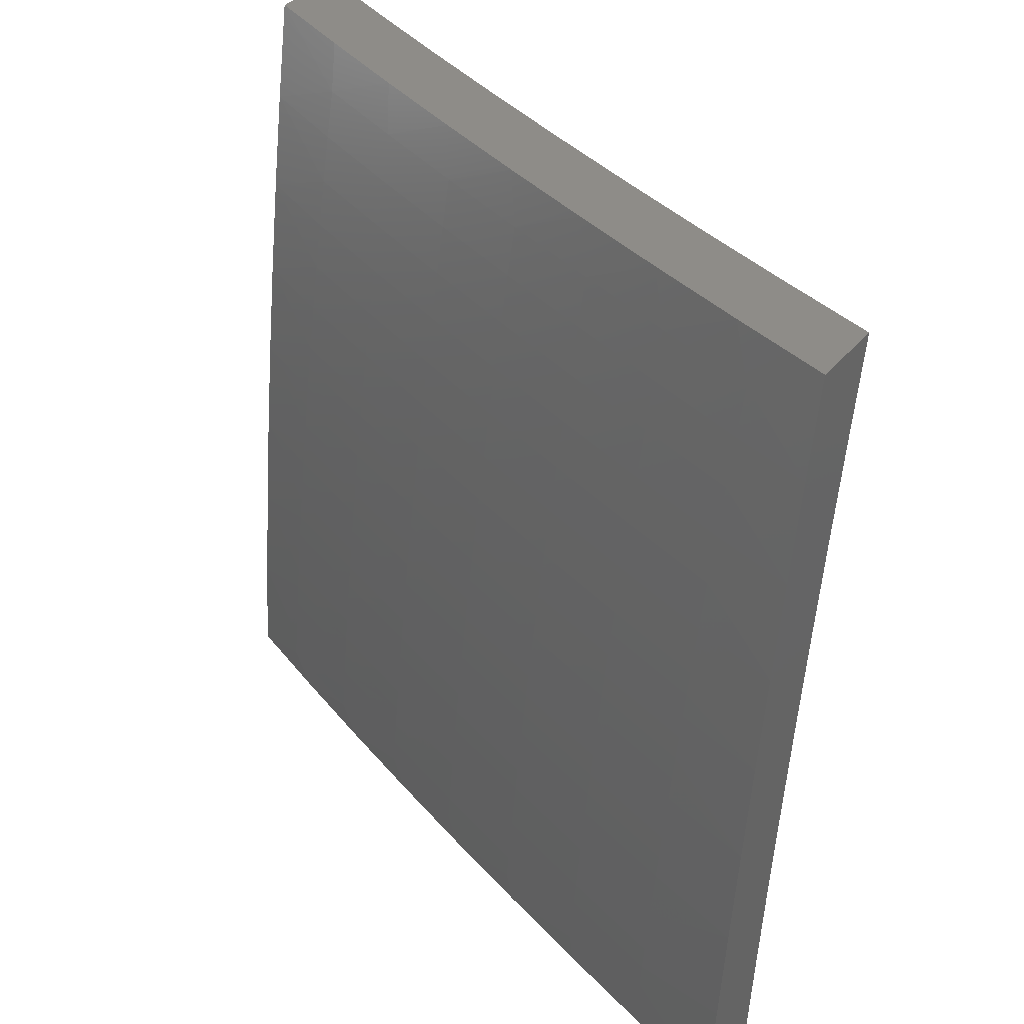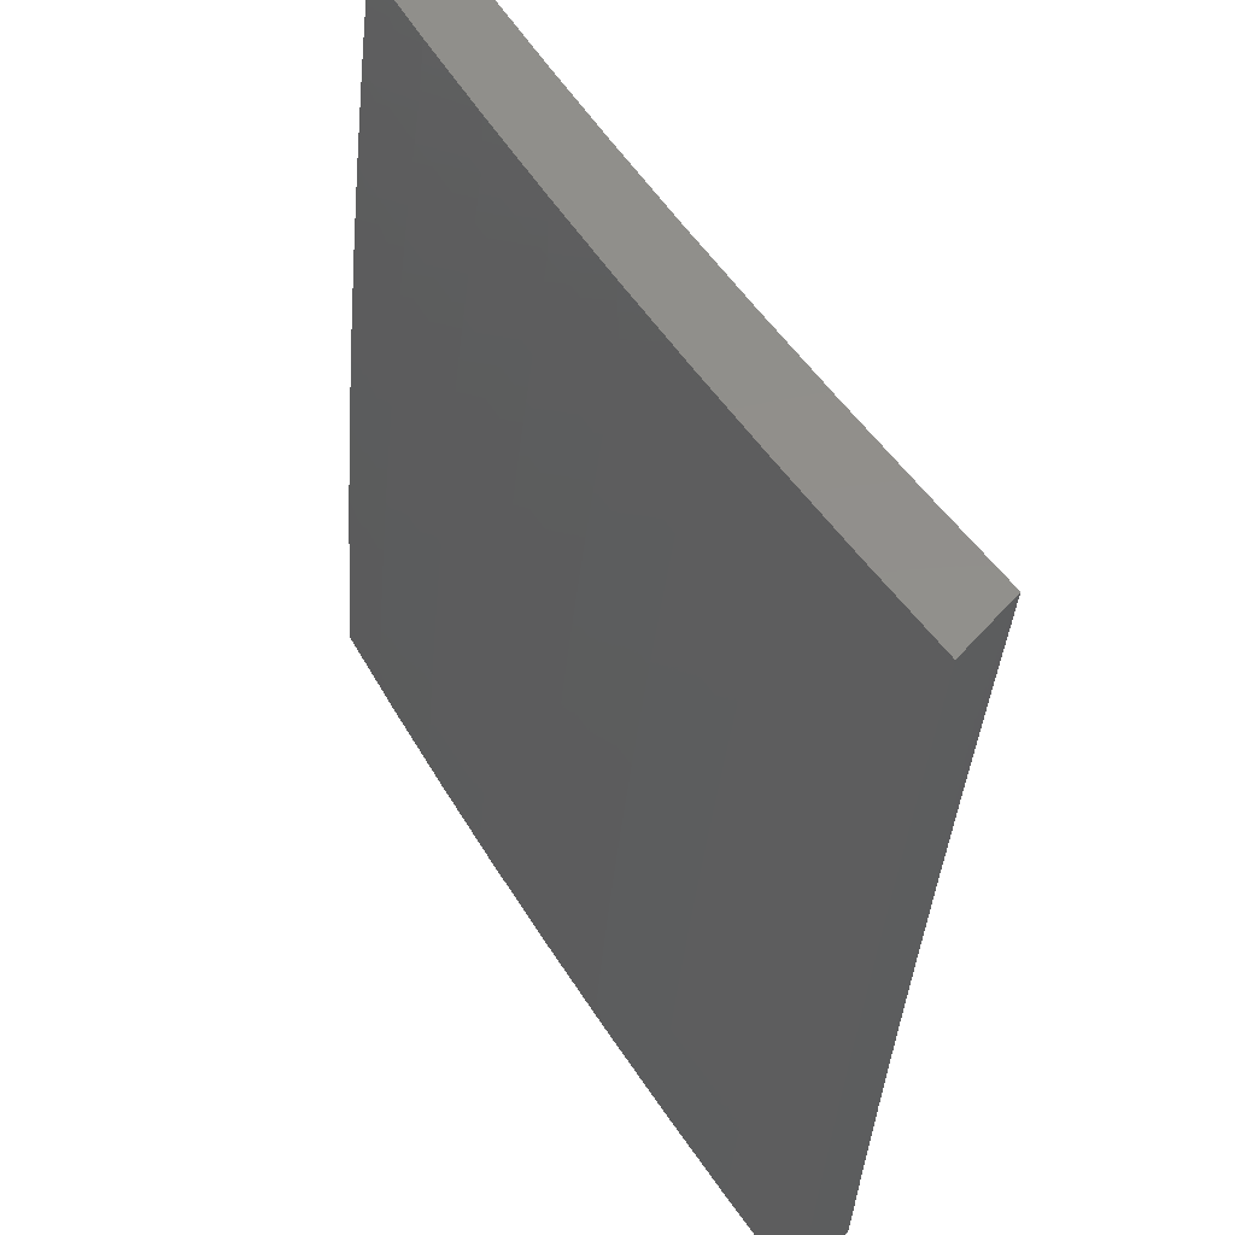
<metadata>
{"format":"stl","ext":"stl","renderer":"f3d","projection":"perspective","resolution":1024,"background":"white","views":[{"elev":37.8,"azim":124.9,"up":"+Z"},{"elev":51.5,"azim":129.9,"up":"+Z"}]}
</metadata>
<code>
# stl→obj: 400 verts, 796 faces
v 10.56 -3.127 1
v 10.55 -3.131 1.031
v 10.6 -3 1
v 10.55 -3.13 1.062
v 10.59 -3 1.126
v 10.55 -3.129 1.093
v 10.55 -3.128 1.124
v 10.5 -3.259 1.124
v 10.5 -3.259 1.155
v 10.46 -3.39 1.155
v 10.46 -3.389 1.186
v 10.41 -3.52 1.186
v 10.41 -3.519 1.217
v 10.36 -3.649 1.217
v 10.36 -3.648 1.248
v 10.31 -3.779 1.248
v 10.3 -3.777 1.279
v 10.25 -3.907 1.279
v 10.25 -3.906 1.31
v 10.22 -4 1.251
v 10.2 -4 1.376
v 10.52 -3.253 1
v 10.51 -3.262 1.031
v 10.51 -3.261 1.062
v 10.47 -3.392 1.062
v 10.46 -3.392 1.093
v 10.42 -3.522 1.093
v 10.42 -3.522 1.124
v 10.37 -3.652 1.124
v 10.37 -3.651 1.155
v 10.32 -3.782 1.155
v 10.31 -3.781 1.186
v 10.26 -3.911 1.186
v 10.26 -3.91 1.217
v 10.26 -3.909 1.248
v 10.48 -3.379 1
v 10.47 -3.393 1.031
v 10.42 -3.523 1.062
v 10.37 -3.653 1.093
v 10.32 -3.783 1.124
v 10.27 -3.912 1.155
v 10.23 -4 1.126
v 10.43 -3.504 1
v 10.42 -3.524 1.031
v 10.37 -3.654 1.062
v 10.32 -3.784 1.093
v 10.27 -3.913 1.124
v 10.39 -3.629 1
v 10.38 -3.655 1.031
v 10.32 -3.785 1.062
v 10.27 -3.914 1.093
v 10.34 -3.753 1
v 10.33 -3.786 1.031
v 10.27 -3.915 1.062
v 10.29 -3.877 1
v 10.28 -3.916 1.031
v 10.25 -4 1
v 10.19 -4 1.502
v 10.24 -3.901 1.435
v 10.24 -3.902 1.404
v 10.24 -3.904 1.373
v 10.29 -3.774 1.373
v 10.3 -3.775 1.342
v 10.35 -3.645 1.342
v 10.35 -3.646 1.31
v 10.4 -3.515 1.31
v 10.4 -3.516 1.279
v 10.45 -3.386 1.279
v 10.45 -3.387 1.248
v 10.49 -3.256 1.248
v 10.5 -3.257 1.217
v 10.54 -3.126 1.217
v 10.54 -3.127 1.186
v 10.57 -3 1.251
v 10.17 -4 1.627
v 10.22 -3.895 1.56
v 10.23 -3.897 1.529
v 10.23 -3.898 1.498
v 10.28 -3.768 1.498
v 10.28 -3.77 1.466
v 10.33 -3.64 1.466
v 10.34 -3.641 1.435
v 10.38 -3.511 1.435
v 10.39 -3.512 1.404
v 10.43 -3.381 1.404
v 10.44 -3.382 1.373
v 10.48 -3.252 1.373
v 10.48 -3.253 1.342
v 10.52 -3.122 1.342
v 10.53 -3.123 1.31
v 10.56 -3 1.376
v 10.15 -4 1.751
v 10.21 -3.889 1.686
v 10.21 -3.892 1.623
v 10.27 -3.766 1.56
v 10.28 -3.767 1.529
v 10.33 -3.637 1.529
v 10.33 -3.638 1.498
v 10.38 -3.508 1.498
v 10.38 -3.509 1.466
v 10.43 -3.379 1.466
v 10.43 -3.38 1.435
v 10.47 -3.249 1.435
v 10.48 -3.251 1.404
v 10.52 -3.12 1.404
v 10.52 -3.121 1.373
v 10.13 -4 1.876
v 10.19 -3.882 1.811
v 10.2 -3.886 1.748
v 10.26 -3.76 1.686
v 10.26 -3.763 1.623
v 10.31 -3.633 1.623
v 10.32 -3.636 1.56
v 10.37 -3.506 1.56
v 10.37 -3.507 1.529
v 10.42 -3.376 1.529
v 10.42 -3.378 1.498
v 10.46 -3.247 1.498
v 10.47 -3.248 1.466
v 10.51 -3.118 1.466
v 10.51 -3.119 1.435
v 10.54 -3 1.501
v 10.11 -4 2
v 10.17 -3.875 1.937
v 10.18 -3.879 1.874
v 10.24 -3.753 1.811
v 10.25 -3.756 1.748
v 10.3 -3.627 1.748
v 10.31 -3.63 1.686
v 10.35 -3.5 1.686
v 10.36 -3.503 1.623
v 10.41 -3.373 1.623
v 10.41 -3.375 1.56
v 10.46 -3.245 1.56
v 10.46 -3.246 1.529
v 10.5 -3.115 1.529
v 10.51 -3.116 1.498
v 10.16 -3.877 2
v 10.21 -3.753 2
v 10.22 -3.746 1.937
v 10.25 -3.629 2
v 10.27 -3.617 1.937
v 10.3 -3.505 2
v 10.31 -3.487 1.937
v 10.34 -3.379 2
v 10.36 -3.358 1.937
v 10.38 -3.253 2
v 10.4 -3.228 1.937
v 10.42 -3.127 2
v 10.44 -3.098 1.937
v 10.46 -3 2
v 10.48 -3 1.876
v 10.5 -3 1.751
v 10.46 -3.104 1.811
v 10.45 -3.101 1.874
v 10.52 -3 1.626
v 10.48 -3.109 1.686
v 10.47 -3.106 1.748
v 10.42 -3.234 1.811
v 10.41 -3.231 1.874
v 10.37 -3.361 1.874
v 10.5 -3.114 1.56
v 10.49 -3.112 1.623
v 10.44 -3.24 1.686
v 10.43 -3.237 1.748
v 10.39 -3.367 1.748
v 10.38 -3.364 1.811
v 10.33 -3.494 1.811
v 10.32 -3.491 1.874
v 10.28 -3.62 1.874
v 10.51 -3.26 1.093
v 10.54 -3.127 1.155
v 10.5 -3.258 1.186
v 10.53 -3.125 1.248
v 10.53 -3.124 1.279
v 10.49 -3.254 1.31
v 10.44 -3.384 1.342
v 10.39 -3.513 1.373
v 10.34 -3.642 1.404
v 10.29 -3.771 1.435
v 10.23 -3.9 1.466
v 10.49 -3.255 1.279
v 10.45 -3.242 1.623
v 10.46 -3.391 1.124
v 10.45 -3.388 1.217
v 10.4 -3.518 1.248
v 10.35 -3.647 1.279
v 10.3 -3.776 1.31
v 10.25 -3.905 1.342
v 10.44 -3.385 1.31
v 10.4 -3.37 1.686
v 10.41 -3.521 1.155
v 10.39 -3.514 1.342
v 10.34 -3.497 1.748
v 10.36 -3.65 1.186
v 10.34 -3.644 1.373
v 10.29 -3.624 1.811
v 10.31 -3.78 1.217
v 10.29 -3.772 1.404
v 10.23 -3.75 1.874
v 10.39 -3.877 1
v 10.37 -3.915 1.031
v 10.34 -4 1
v 10.37 -3.914 1.062
v 10.33 -4 1.126
v 10.37 -3.913 1.093
v 10.37 -3.912 1.124
v 10.42 -3.782 1.124
v 10.41 -3.781 1.155
v 10.46 -3.651 1.155
v 10.46 -3.65 1.186
v 10.51 -3.519 1.186
v 10.5 -3.518 1.217
v 10.55 -3.387 1.217
v 10.54 -3.386 1.248
v 10.59 -3.256 1.248
v 10.58 -3.255 1.279
v 10.63 -3.124 1.279
v 10.62 -3.123 1.31
v 10.67 -3 1.251
v 10.65 -3 1.376
v 10.42 -3.785 1.031
v 10.44 -3.753 1
v 10.47 -3.655 1.031
v 10.49 -3.629 1
v 10.52 -3.524 1.031
v 10.53 -3.504 1
v 10.56 -3.393 1.031
v 10.57 -3.379 1
v 10.61 -3.262 1.031
v 10.61 -3.253 1
v 10.65 -3.131 1.031
v 10.65 -3.127 1
v 10.69 -3 1
v 10.65 -3.13 1.062
v 10.68 -3 1.126
v 10.64 -3.129 1.093
v 10.64 -3.128 1.124
v 10.6 -3.26 1.093
v 10.6 -3.259 1.124
v 10.56 -3.391 1.093
v 10.56 -3.39 1.124
v 10.51 -3.522 1.093
v 10.51 -3.521 1.124
v 10.47 -3.653 1.093
v 10.46 -3.652 1.124
v 10.42 -3.783 1.093
v 10.64 -3.126 1.186
v 10.64 -3.127 1.155
v 10.64 -3 1.501
v 10.61 -3.119 1.435
v 10.61 -3.12 1.404
v 10.62 -3.121 1.373
v 10.57 -3.252 1.373
v 10.58 -3.253 1.342
v 10.54 -3.383 1.342
v 10.54 -3.384 1.31
v 10.49 -3.515 1.31
v 10.5 -3.516 1.279
v 10.45 -3.647 1.279
v 10.45 -3.648 1.248
v 10.4 -3.778 1.248
v 10.41 -3.779 1.217
v 10.36 -3.909 1.217
v 10.36 -3.91 1.186
v 10.32 -4 1.251
v 10.62 -3 1.626
v 10.59 -3.114 1.56
v 10.6 -3.115 1.529
v 10.6 -3.116 1.498
v 10.56 -3.247 1.498
v 10.56 -3.248 1.466
v 10.52 -3.379 1.466
v 10.52 -3.38 1.435
v 10.48 -3.51 1.435
v 10.48 -3.512 1.404
v 10.44 -3.642 1.404
v 10.44 -3.643 1.373
v 10.39 -3.773 1.373
v 10.4 -3.775 1.342
v 10.34 -3.904 1.342
v 10.35 -3.906 1.31
v 10.3 -4 1.376
v 10.6 -3 1.751
v 10.58 -3.109 1.686
v 10.59 -3.112 1.623
v 10.55 -3.245 1.56
v 10.56 -3.246 1.529
v 10.51 -3.376 1.529
v 10.52 -3.378 1.498
v 10.47 -3.508 1.498
v 10.48 -3.509 1.466
v 10.43 -3.639 1.466
v 10.43 -3.641 1.435
v 10.38 -3.771 1.435
v 10.39 -3.772 1.404
v 10.34 -3.902 1.404
v 10.34 -3.903 1.373
v 10.58 -3 1.876
v 10.56 -3.104 1.811
v 10.57 -3.107 1.748
v 10.54 -3.24 1.686
v 10.54 -3.242 1.623
v 10.5 -3.373 1.623
v 10.51 -3.375 1.56
v 10.46 -3.505 1.56
v 10.47 -3.507 1.529
v 10.42 -3.637 1.529
v 10.43 -3.638 1.498
v 10.38 -3.768 1.498
v 10.38 -3.769 1.466
v 10.33 -3.899 1.466
v 10.33 -3.901 1.435
v 10.29 -4 1.502
v 10.56 -3 2
v 10.54 -3.098 1.937
v 10.55 -3.101 1.874
v 10.52 -3.234 1.811
v 10.53 -3.237 1.748
v 10.48 -3.367 1.748
v 10.49 -3.37 1.686
v 10.45 -3.5 1.686
v 10.46 -3.503 1.623
v 10.41 -3.633 1.623
v 10.42 -3.635 1.56
v 10.37 -3.765 1.56
v 10.37 -3.767 1.529
v 10.32 -3.896 1.529
v 10.33 -3.898 1.498
v 10.52 -3.127 2
v 10.5 -3.228 1.937
v 10.51 -3.231 1.874
v 10.47 -3.361 1.874
v 10.48 -3.364 1.811
v 10.43 -3.494 1.811
v 10.44 -3.497 1.748
v 10.39 -3.627 1.748
v 10.4 -3.63 1.686
v 10.35 -3.759 1.686
v 10.36 -3.762 1.623
v 10.31 -3.892 1.623
v 10.32 -3.895 1.56
v 10.27 -4 1.627
v 10.48 -3.253 2
v 10.46 -3.358 1.937
v 10.42 -3.491 1.874
v 10.38 -3.624 1.811
v 10.35 -3.756 1.748
v 10.3 -3.889 1.686
v 10.44 -3.379 2
v 10.41 -3.488 1.937
v 10.38 -3.62 1.874
v 10.34 -3.753 1.811
v 10.29 -3.886 1.748
v 10.25 -4 1.751
v 10.39 -3.504 2
v 10.37 -3.617 1.937
v 10.33 -3.75 1.874
v 10.29 -3.882 1.811
v 10.35 -3.629 2
v 10.32 -3.746 1.937
v 10.28 -3.879 1.874
v 10.23 -4 1.876
v 10.3 -3.753 2
v 10.27 -3.875 1.937
v 10.26 -3.877 2
v 10.21 -4 2
v 10.42 -3.784 1.062
v 10.47 -3.654 1.062
v 10.52 -3.523 1.062
v 10.56 -3.392 1.062
v 10.61 -3.261 1.062
v 10.36 -3.911 1.155
v 10.41 -3.78 1.186
v 10.35 -3.908 1.248
v 10.35 -3.907 1.279
v 10.4 -3.776 1.31
v 10.44 -3.644 1.342
v 10.49 -3.513 1.373
v 10.53 -3.381 1.404
v 10.57 -3.249 1.435
v 10.6 -3.118 1.466
v 10.4 -3.777 1.279
v 10.46 -3.649 1.217
v 10.5 -3.517 1.248
v 10.54 -3.385 1.279
v 10.58 -3.254 1.31
v 10.62 -3.122 1.342
v 10.45 -3.645 1.31
v 10.51 -3.52 1.155
v 10.55 -3.389 1.155
v 10.6 -3.258 1.155
v 10.49 -3.514 1.342
v 10.55 -3.388 1.186
v 10.59 -3.257 1.217
v 10.63 -3.125 1.248
v 10.53 -3.382 1.373
v 10.59 -3.258 1.186
v 10.57 -3.251 1.404
v 10.63 -3.126 1.217
f 1 2 3
f 3 2 4
f 3 4 5
f 5 4 6
f 5 6 7
f 7 6 8
f 7 8 9
f 9 8 10
f 9 10 11
f 11 10 12
f 11 12 13
f 13 12 14
f 13 14 15
f 15 14 16
f 15 16 17
f 17 16 18
f 17 18 19
f 19 18 20
f 19 20 21
f 1 22 2
f 2 22 23
f 2 23 24
f 24 23 25
f 24 25 26
f 26 25 27
f 26 27 28
f 28 27 29
f 28 29 30
f 30 29 31
f 30 31 32
f 32 31 33
f 32 33 34
f 34 33 20
f 34 20 35
f 35 20 18
f 35 18 16
f 22 36 23
f 23 36 37
f 23 37 25
f 25 37 38
f 25 38 27
f 27 38 39
f 27 39 29
f 29 39 40
f 29 40 31
f 31 40 41
f 31 41 33
f 33 41 42
f 33 42 20
f 36 43 37
f 37 43 44
f 37 44 38
f 38 44 45
f 38 45 39
f 39 45 46
f 39 46 40
f 40 46 47
f 40 47 41
f 41 47 42
f 43 48 44
f 44 48 49
f 44 49 45
f 45 49 50
f 45 50 46
f 46 50 51
f 46 51 47
f 47 51 42
f 48 52 49
f 49 52 53
f 49 53 50
f 50 53 54
f 50 54 51
f 51 54 42
f 52 55 53
f 53 55 56
f 53 56 54
f 54 56 57
f 54 57 42
f 55 57 56
f 58 59 21
f 21 59 60
f 21 60 61
f 61 60 62
f 61 62 63
f 63 62 64
f 63 64 65
f 65 64 66
f 65 66 67
f 67 66 68
f 67 68 69
f 69 68 70
f 69 70 71
f 71 70 72
f 71 72 73
f 73 72 74
f 73 74 5
f 75 76 58
f 58 76 77
f 58 77 78
f 78 77 79
f 78 79 80
f 80 79 81
f 80 81 82
f 82 81 83
f 82 83 84
f 84 83 85
f 84 85 86
f 86 85 87
f 86 87 88
f 88 87 89
f 88 89 90
f 90 89 91
f 90 91 74
f 92 93 75
f 75 93 94
f 75 94 76
f 76 94 95
f 76 95 96
f 96 95 97
f 96 97 98
f 98 97 99
f 98 99 100
f 100 99 101
f 100 101 102
f 102 101 103
f 102 103 104
f 104 103 105
f 104 105 106
f 106 105 91
f 106 91 89
f 107 108 92
f 92 108 109
f 92 109 93
f 93 109 110
f 93 110 111
f 111 110 112
f 111 112 113
f 113 112 114
f 113 114 115
f 115 114 116
f 115 116 117
f 117 116 118
f 117 118 119
f 119 118 120
f 119 120 121
f 121 120 122
f 121 122 91
f 123 124 107
f 107 124 125
f 107 125 108
f 108 125 126
f 108 126 127
f 127 126 128
f 127 128 129
f 129 128 130
f 129 130 131
f 131 130 132
f 131 132 133
f 133 132 134
f 133 134 135
f 135 134 136
f 135 136 137
f 137 136 122
f 137 122 120
f 123 138 124
f 124 138 139
f 124 139 140
f 140 139 141
f 140 141 142
f 142 141 143
f 142 143 144
f 144 143 145
f 144 145 146
f 146 145 147
f 146 147 148
f 148 147 149
f 148 149 150
f 150 149 151
f 150 151 152
f 153 154 152
f 152 154 155
f 152 155 150
f 150 155 148
f 156 157 153
f 153 157 158
f 153 158 154
f 154 158 159
f 154 159 160
f 160 159 161
f 160 161 146
f 146 161 144
f 122 162 156
f 156 162 163
f 156 163 157
f 157 163 164
f 157 164 165
f 165 164 166
f 165 166 167
f 167 166 168
f 167 168 169
f 169 168 170
f 169 170 142
f 142 170 140
f 2 24 4
f 4 24 171
f 4 171 6
f 6 171 8
f 73 5 172
f 172 5 7
f 172 7 9
f 73 172 173
f 173 172 9
f 173 9 11
f 72 174 74
f 74 174 175
f 74 175 90
f 90 175 176
f 90 176 88
f 88 176 177
f 88 177 86
f 86 177 178
f 86 178 84
f 84 178 179
f 84 179 82
f 82 179 180
f 82 180 80
f 80 180 181
f 80 181 78
f 78 181 58
f 72 70 174
f 174 70 182
f 174 182 175
f 175 182 176
f 121 91 105
f 104 106 87
f 87 106 89
f 119 121 103
f 103 121 105
f 162 122 136
f 135 137 118
f 118 137 120
f 136 134 162
f 162 134 183
f 162 183 163
f 163 183 164
f 159 158 165
f 165 158 157
f 148 155 160
f 160 155 154
f 24 26 171
f 171 26 184
f 171 184 8
f 8 184 10
f 73 173 71
f 71 173 185
f 71 185 69
f 69 185 186
f 69 186 67
f 67 186 187
f 67 187 65
f 65 187 188
f 65 188 63
f 63 188 189
f 63 189 61
f 61 189 21
f 185 173 11
f 70 68 182
f 182 68 190
f 182 190 176
f 176 190 177
f 102 104 85
f 85 104 87
f 117 119 101
f 101 119 103
f 133 135 116
f 116 135 118
f 134 132 183
f 183 132 191
f 183 191 164
f 164 191 166
f 161 159 167
f 167 159 165
f 146 148 160
f 26 28 184
f 184 28 192
f 184 192 10
f 10 192 12
f 186 185 13
f 13 185 11
f 68 66 190
f 190 66 193
f 190 193 177
f 177 193 178
f 100 102 83
f 83 102 85
f 115 117 99
f 99 117 101
f 131 133 114
f 114 133 116
f 132 130 191
f 191 130 194
f 191 194 166
f 166 194 168
f 144 161 169
f 169 161 167
f 28 30 192
f 192 30 195
f 192 195 12
f 12 195 14
f 187 186 15
f 15 186 13
f 66 64 193
f 193 64 196
f 193 196 178
f 178 196 179
f 98 100 81
f 81 100 83
f 113 115 97
f 97 115 99
f 129 131 112
f 112 131 114
f 130 128 194
f 194 128 197
f 194 197 168
f 168 197 170
f 142 144 169
f 30 32 195
f 195 32 198
f 195 198 14
f 14 198 16
f 188 187 17
f 17 187 15
f 64 62 196
f 196 62 199
f 196 199 179
f 179 199 180
f 96 98 79
f 79 98 81
f 111 113 95
f 95 113 97
f 127 129 110
f 110 129 112
f 128 126 197
f 197 126 200
f 197 200 170
f 170 200 140
f 35 16 198
f 35 198 34
f 34 198 32
f 189 188 19
f 19 188 17
f 62 60 199
f 199 60 59
f 199 59 180
f 180 59 181
f 76 96 77
f 77 96 79
f 93 111 94
f 94 111 95
f 108 127 109
f 109 127 110
f 124 140 200
f 124 200 125
f 125 200 126
f 21 189 19
f 58 181 59
f 201 202 203
f 203 202 204
f 203 204 205
f 205 204 206
f 205 206 207
f 207 206 208
f 207 208 209
f 209 208 210
f 209 210 211
f 211 210 212
f 211 212 213
f 213 212 214
f 213 214 215
f 215 214 216
f 215 216 217
f 217 216 218
f 217 218 219
f 219 218 220
f 219 220 221
f 202 201 222
f 222 201 223
f 222 223 224
f 224 223 225
f 224 225 226
f 226 225 227
f 226 227 228
f 228 227 229
f 228 229 230
f 230 229 231
f 230 231 232
f 232 231 233
f 232 233 234
f 232 234 235
f 235 234 236
f 235 236 237
f 237 236 238
f 237 238 239
f 239 238 240
f 239 240 241
f 241 240 242
f 241 242 243
f 243 242 244
f 243 244 245
f 245 244 246
f 245 246 247
f 247 246 208
f 247 208 206
f 220 248 236
f 236 248 249
f 236 249 238
f 238 249 240
f 250 251 221
f 221 251 252
f 221 252 253
f 253 252 254
f 253 254 255
f 255 254 256
f 255 256 257
f 257 256 258
f 257 258 259
f 259 258 260
f 259 260 261
f 261 260 262
f 261 262 263
f 263 262 264
f 263 264 265
f 265 264 266
f 265 266 205
f 267 268 250
f 250 268 269
f 250 269 270
f 270 269 271
f 270 271 272
f 272 271 273
f 272 273 274
f 274 273 275
f 274 275 276
f 276 275 277
f 276 277 278
f 278 277 279
f 278 279 280
f 280 279 281
f 280 281 282
f 282 281 283
f 282 283 266
f 284 285 267
f 267 285 286
f 267 286 268
f 268 286 287
f 268 287 288
f 288 287 289
f 288 289 290
f 290 289 291
f 290 291 292
f 292 291 293
f 292 293 294
f 294 293 295
f 294 295 296
f 296 295 297
f 296 297 298
f 298 297 283
f 298 283 281
f 299 300 284
f 284 300 301
f 284 301 285
f 285 301 302
f 285 302 303
f 303 302 304
f 303 304 305
f 305 304 306
f 305 306 307
f 307 306 308
f 307 308 309
f 309 308 310
f 309 310 311
f 311 310 312
f 311 312 313
f 313 312 314
f 313 314 283
f 315 316 299
f 299 316 317
f 299 317 300
f 300 317 318
f 300 318 319
f 319 318 320
f 319 320 321
f 321 320 322
f 321 322 323
f 323 322 324
f 323 324 325
f 325 324 326
f 325 326 327
f 327 326 328
f 327 328 329
f 329 328 314
f 329 314 312
f 315 330 316
f 316 330 331
f 316 331 332
f 332 331 333
f 332 333 334
f 334 333 335
f 334 335 336
f 336 335 337
f 336 337 338
f 338 337 339
f 338 339 340
f 340 339 341
f 340 341 342
f 342 341 343
f 342 343 314
f 330 344 331
f 331 344 345
f 331 345 333
f 333 345 346
f 333 346 335
f 335 346 347
f 335 347 337
f 337 347 348
f 337 348 339
f 339 348 349
f 339 349 341
f 341 349 343
f 344 350 345
f 345 350 351
f 345 351 346
f 346 351 352
f 346 352 347
f 347 352 353
f 347 353 348
f 348 353 354
f 348 354 349
f 349 354 355
f 349 355 343
f 350 356 351
f 351 356 357
f 351 357 352
f 352 357 358
f 352 358 353
f 353 358 359
f 353 359 354
f 354 359 355
f 356 360 357
f 357 360 361
f 357 361 358
f 358 361 362
f 358 362 359
f 359 362 363
f 359 363 355
f 360 364 361
f 361 364 365
f 361 365 362
f 362 365 363
f 364 366 365
f 365 366 367
f 365 367 363
f 247 206 204
f 204 202 368
f 368 202 222
f 368 222 369
f 369 222 224
f 369 224 370
f 370 224 226
f 370 226 371
f 371 226 228
f 371 228 372
f 372 228 230
f 372 230 235
f 235 230 232
f 265 205 373
f 373 205 207
f 373 207 209
f 265 373 374
f 374 373 209
f 374 209 211
f 264 375 266
f 266 375 376
f 266 376 282
f 282 376 377
f 282 377 280
f 280 377 378
f 280 378 278
f 278 378 379
f 278 379 276
f 276 379 380
f 276 380 274
f 274 380 381
f 274 381 272
f 272 381 382
f 272 382 270
f 270 382 250
f 264 262 375
f 375 262 383
f 375 383 376
f 376 383 377
f 313 283 297
f 296 298 279
f 279 298 281
f 311 313 295
f 295 313 297
f 342 314 328
f 327 329 310
f 310 329 312
f 340 342 326
f 326 342 328
f 245 247 368
f 368 247 204
f 245 368 369
f 210 208 246
f 265 374 263
f 263 374 384
f 263 384 261
f 261 384 385
f 261 385 259
f 259 385 386
f 259 386 257
f 257 386 387
f 257 387 255
f 255 387 388
f 255 388 253
f 253 388 221
f 384 374 211
f 262 260 383
f 383 260 389
f 383 389 377
f 377 389 378
f 294 296 277
f 277 296 279
f 309 311 293
f 293 311 295
f 325 327 308
f 308 327 310
f 338 340 324
f 324 340 326
f 243 245 369
f 243 369 370
f 210 246 390
f 390 246 244
f 390 244 391
f 391 244 242
f 391 242 392
f 392 242 240
f 392 240 249
f 385 384 213
f 213 384 211
f 260 258 389
f 389 258 393
f 389 393 378
f 378 393 379
f 292 294 275
f 275 294 277
f 307 309 291
f 291 309 293
f 323 325 306
f 306 325 308
f 336 338 322
f 322 338 324
f 241 243 370
f 241 370 371
f 210 390 212
f 212 390 394
f 212 394 214
f 214 394 395
f 214 395 216
f 216 395 396
f 216 396 218
f 218 396 220
f 394 390 391
f 386 385 215
f 215 385 213
f 258 256 393
f 393 256 397
f 393 397 379
f 379 397 380
f 290 292 273
f 273 292 275
f 305 307 289
f 289 307 291
f 321 323 304
f 304 323 306
f 334 336 320
f 320 336 322
f 239 241 371
f 239 371 372
f 394 391 398
f 398 391 392
f 398 392 248
f 248 392 249
f 387 386 217
f 217 386 215
f 256 254 397
f 397 254 399
f 397 399 380
f 380 399 381
f 288 290 271
f 271 290 273
f 303 305 287
f 287 305 289
f 319 321 302
f 302 321 304
f 332 334 318
f 318 334 320
f 237 239 372
f 237 372 235
f 394 398 395
f 395 398 400
f 395 400 396
f 396 400 220
f 400 398 248
f 388 387 219
f 219 387 217
f 254 252 399
f 399 252 251
f 399 251 381
f 381 251 382
f 268 288 269
f 269 288 271
f 285 303 286
f 286 303 287
f 300 319 301
f 301 319 302
f 316 332 317
f 317 332 318
f 220 400 248
f 221 388 219
f 250 382 251
f 123 107 367
f 367 107 92
f 367 92 363
f 363 92 75
f 363 75 355
f 355 75 58
f 355 58 343
f 343 58 21
f 343 21 314
f 314 21 20
f 314 20 283
f 283 20 42
f 283 42 266
f 266 42 57
f 266 57 205
f 205 57 203
f 57 55 203
f 203 55 201
f 201 55 52
f 201 52 223
f 223 52 48
f 223 48 225
f 225 48 43
f 225 43 227
f 227 43 36
f 227 36 229
f 229 36 22
f 229 22 231
f 231 22 1
f 231 1 233
f 233 1 3
f 233 3 234
f 315 151 330
f 330 151 149
f 330 149 344
f 344 149 147
f 344 147 350
f 350 147 145
f 350 145 356
f 356 145 143
f 356 143 360
f 360 143 141
f 360 141 364
f 364 141 139
f 364 139 366
f 366 139 138
f 366 138 367
f 367 138 123
f 5 220 3
f 3 220 236
f 3 236 234
f 220 5 221
f 221 5 74
f 221 74 250
f 250 74 91
f 250 91 267
f 267 91 122
f 267 122 284
f 284 122 156
f 284 156 299
f 299 156 153
f 299 153 315
f 315 153 152
f 315 152 151

</code>
